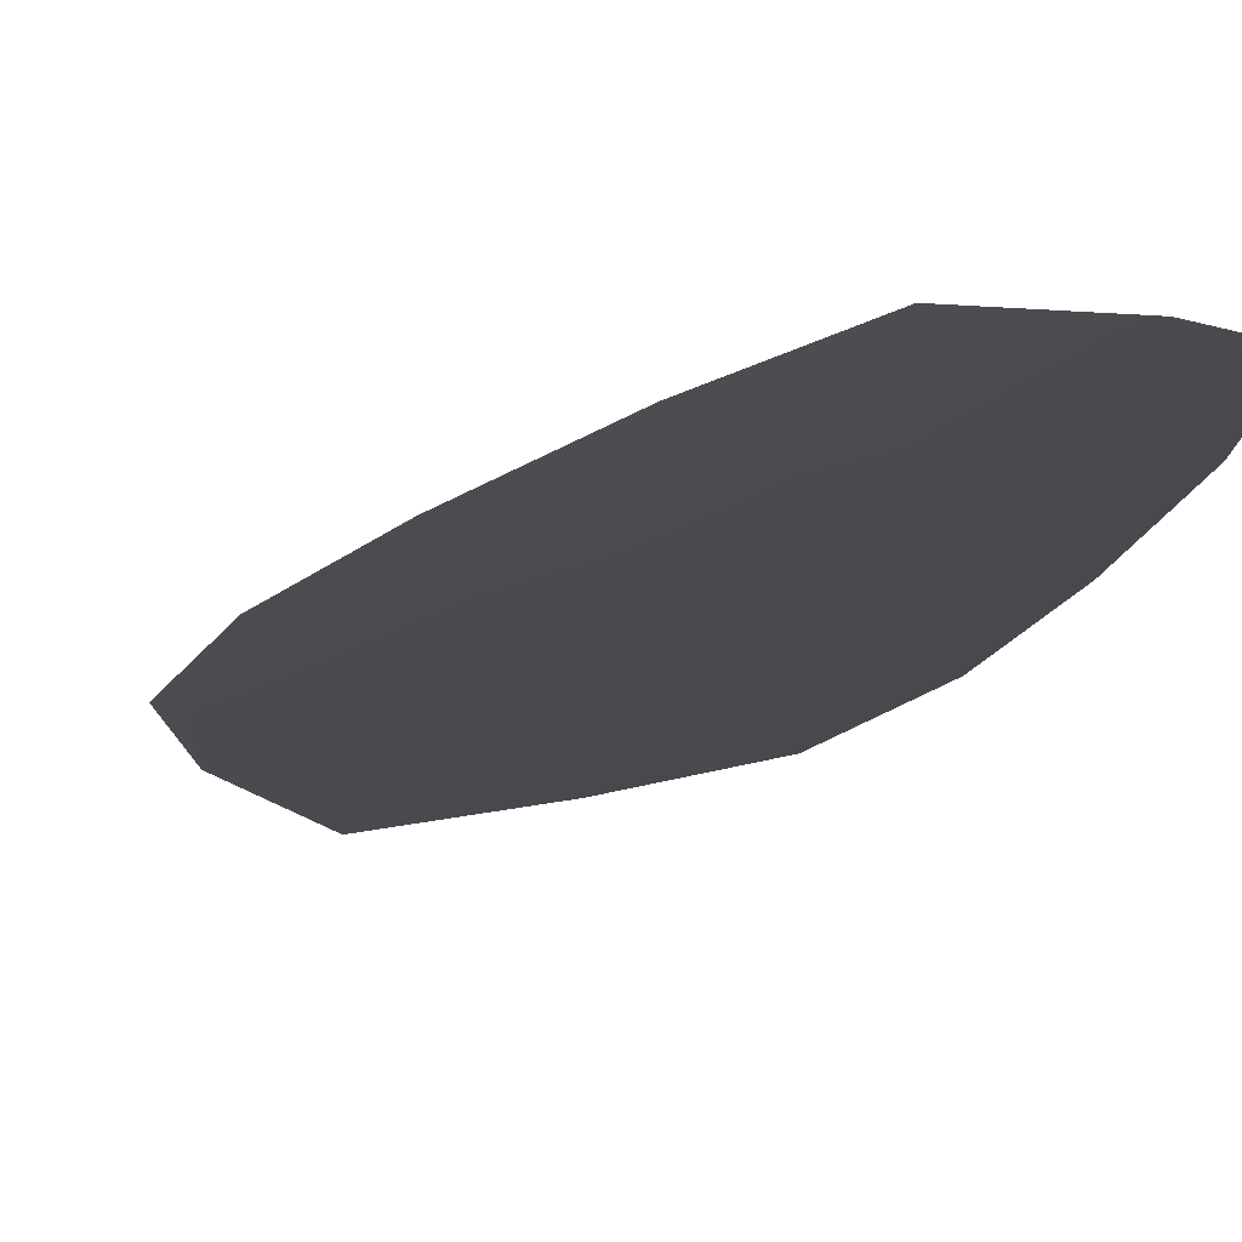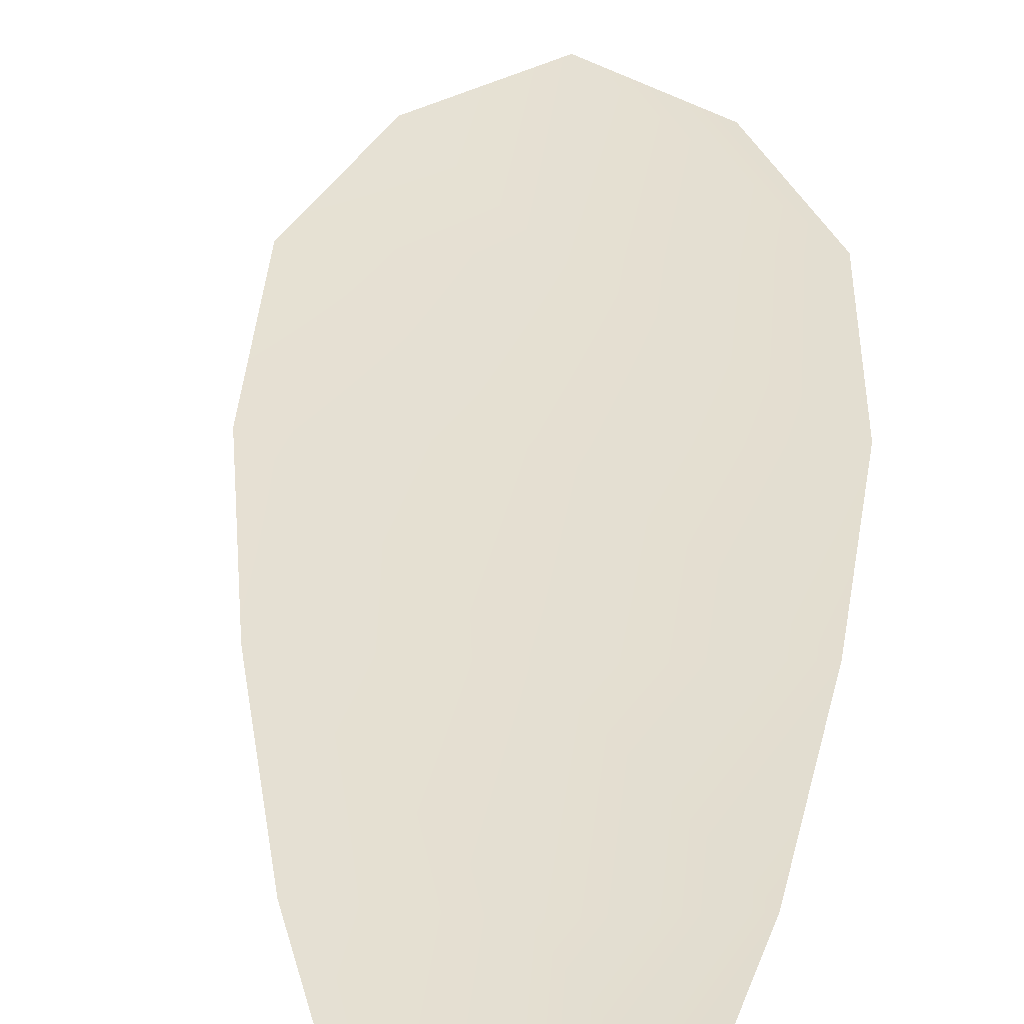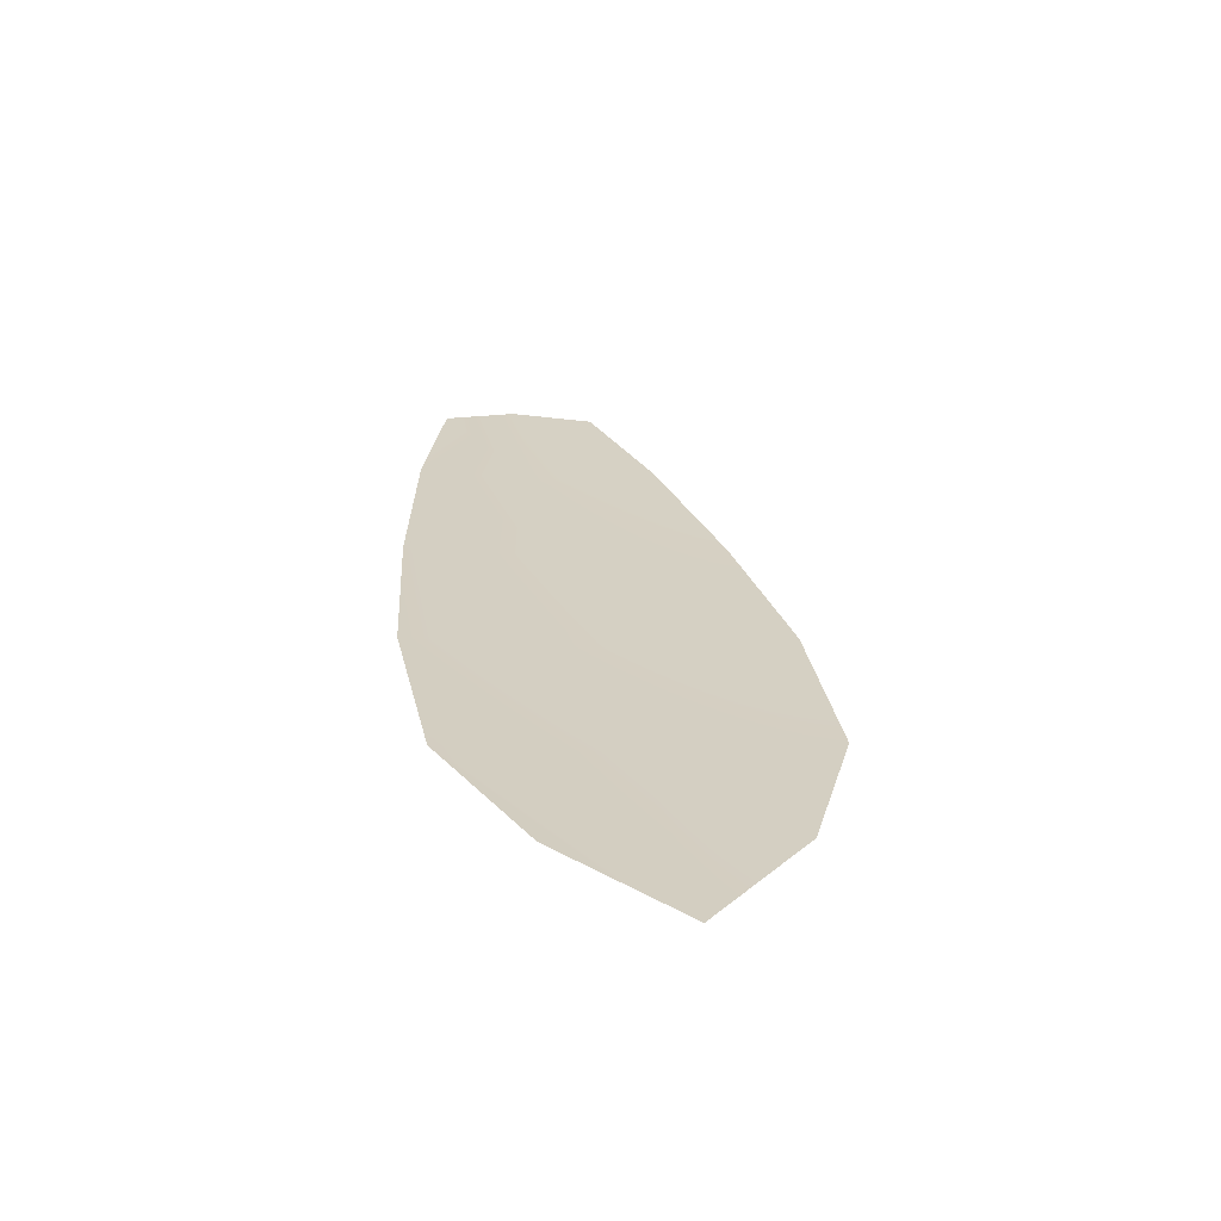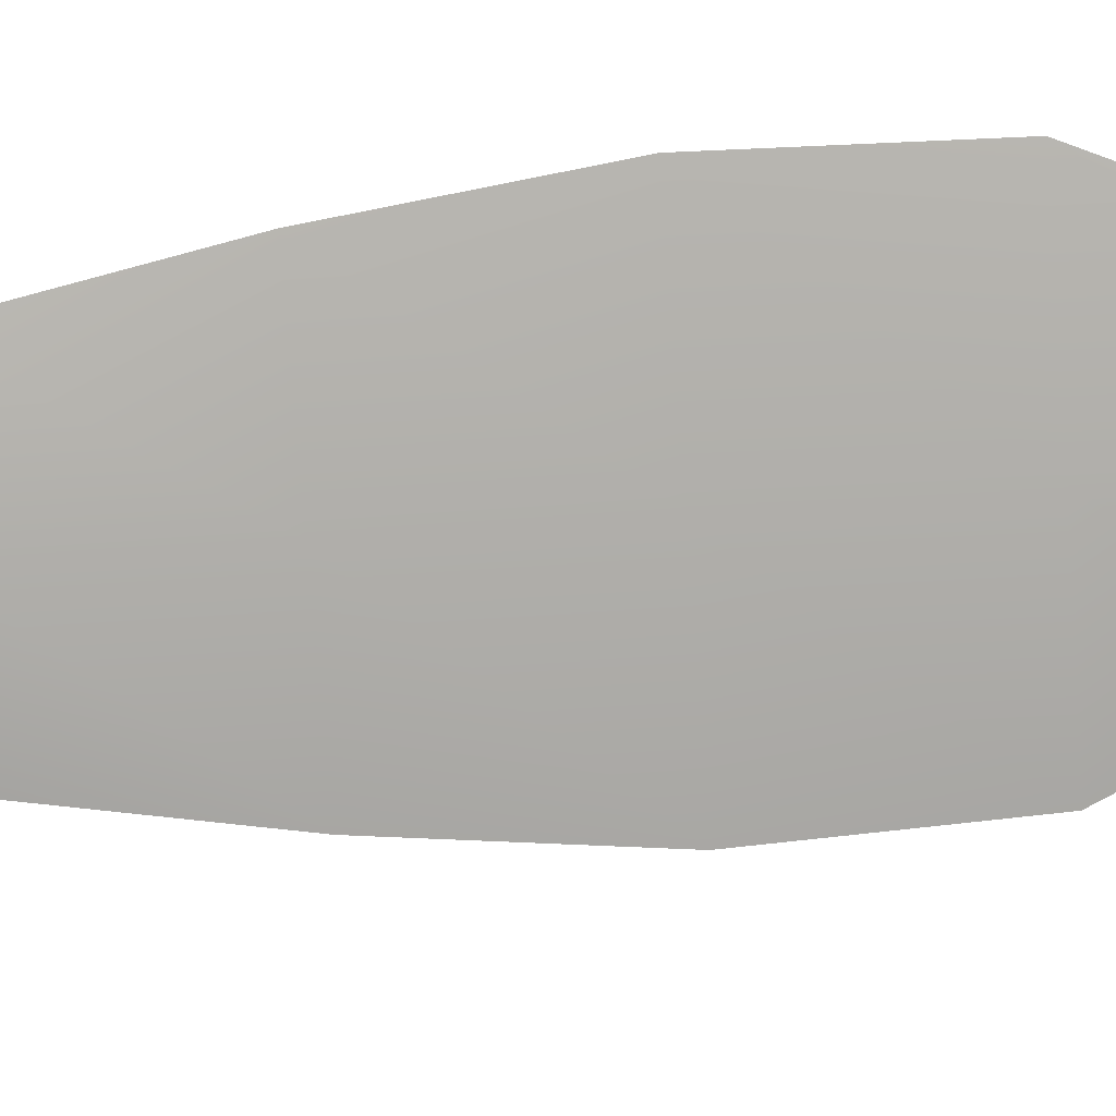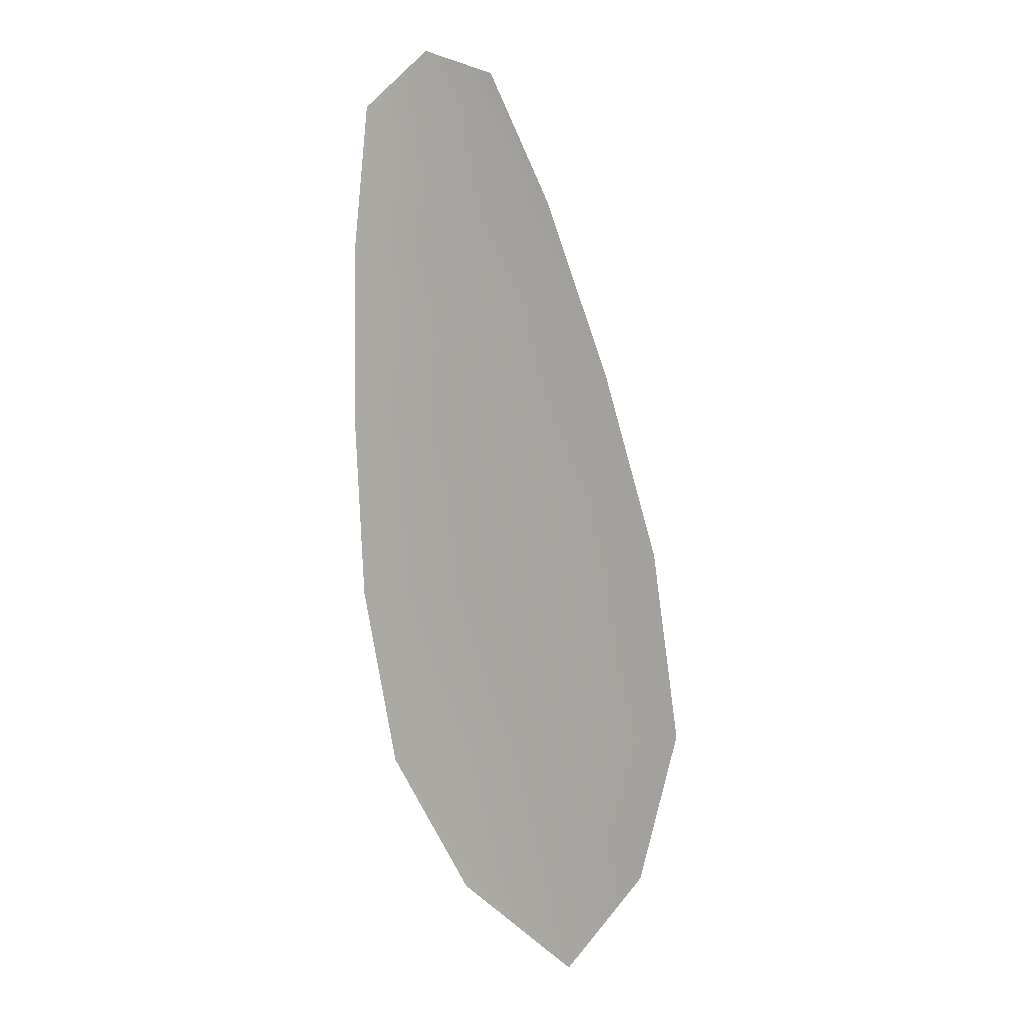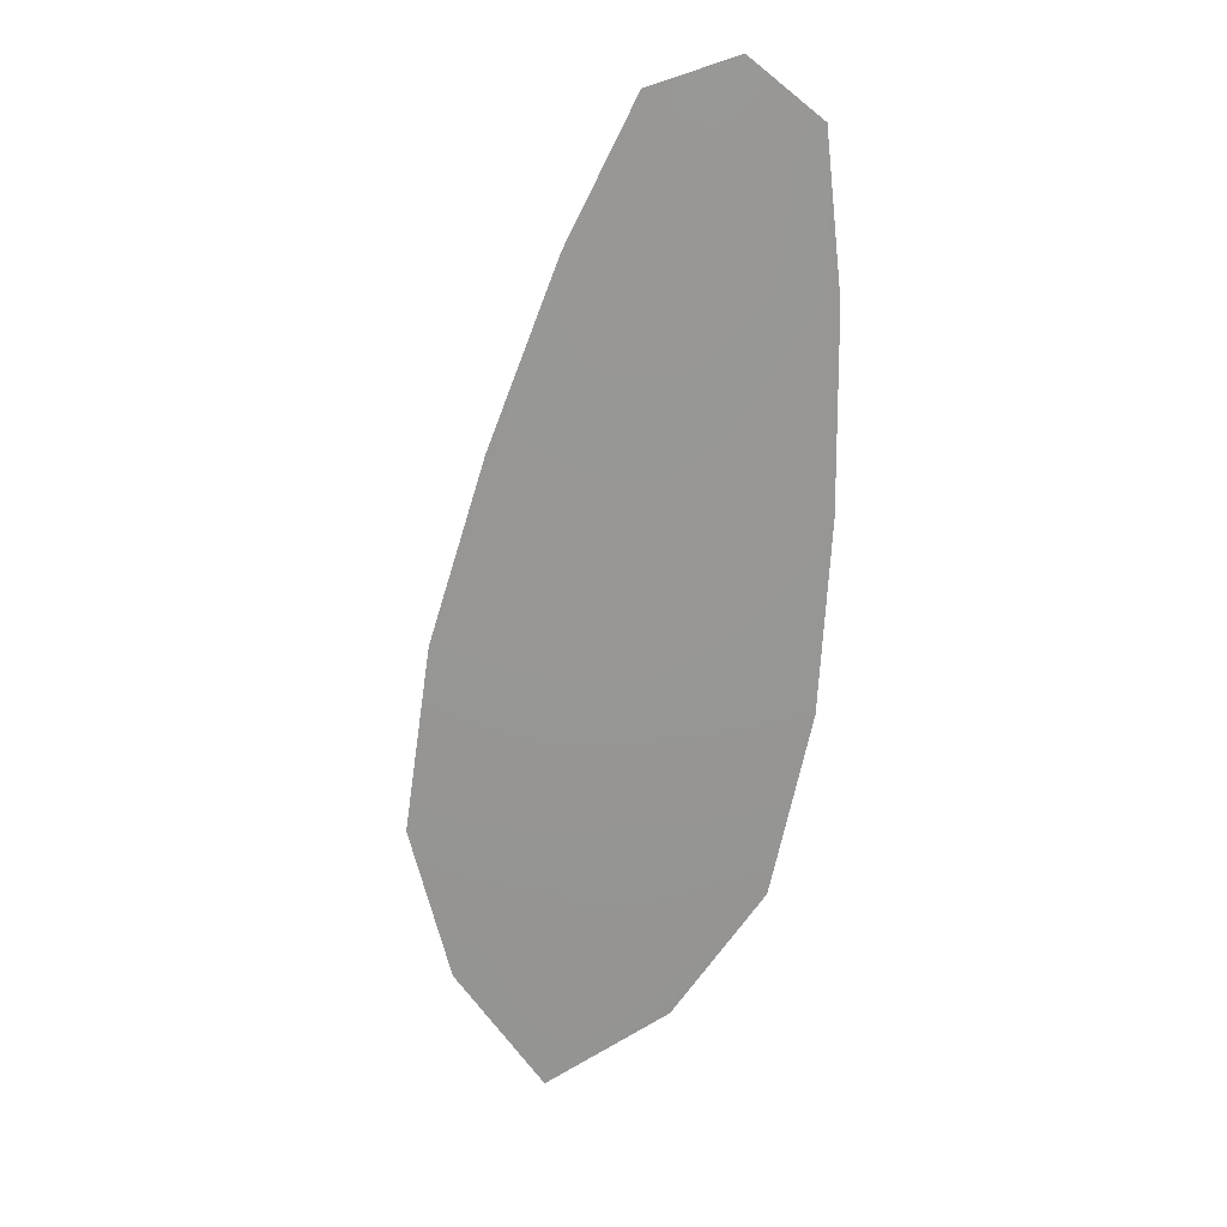
<metadata>
{"format":"obj","ext":"obj","renderer":"f3d","projection":"perspective","resolution":1024,"background":"white","views":[{"elev":-13.8,"azim":169.8,"up":"+Z"},{"elev":37.5,"azim":-167.8,"up":"+Z"},{"elev":-64.7,"azim":-5.2,"up":"+Y"},{"elev":-77.9,"azim":-75.6,"up":"+Z"},{"elev":5.5,"azim":27.5,"up":"+Y"},{"elev":22.0,"azim":-177.9,"up":"+Y"}]}
</metadata>
<code>
o feather_flight_secondary_024
v 0.1022 0.08591 0.01843
v 0.09721 0.08504 0.01843
v 0.1079 0.05874 0.01843
v 0.1011 0.05755 0.01843
v 0.09944 0.08687 0.01812
v 0.105 0.05508 0.01812
v 0.1043 0.08152 0.01843
v 0.1065 0.07569 0.01843
v 0.1083 0.06979 0.01843
v 0.1091 0.06373 0.01843
v 0.09823 0.06181 0.01843
v 0.09696 0.0678 0.01843
v 0.09662 0.07395 0.01843
v 0.09669 0.08017 0.01843
v 0.1005 0.08084 0.01812
v 0.1016 0.07482 0.01812
v 0.1026 0.06879 0.01812
v 0.1037 0.06277 0.01812
f 18 10 3 6
f 11 18 6 4
f 5 1 7 15
f 15 7 8 16
f 16 8 9 17
f 17 9 10 18
f 2 5 15 14
f 14 15 16 13
f 13 16 17 12
f 12 17 18 11

</code>
